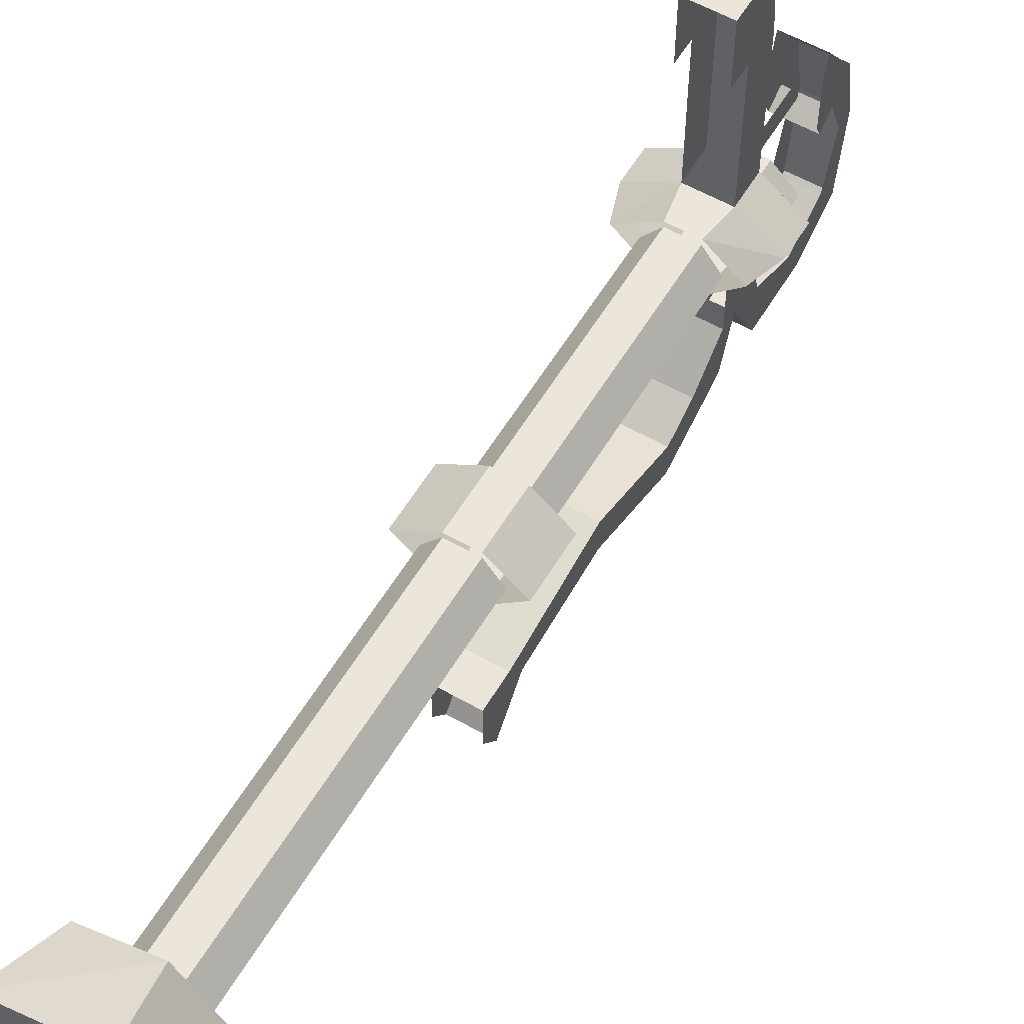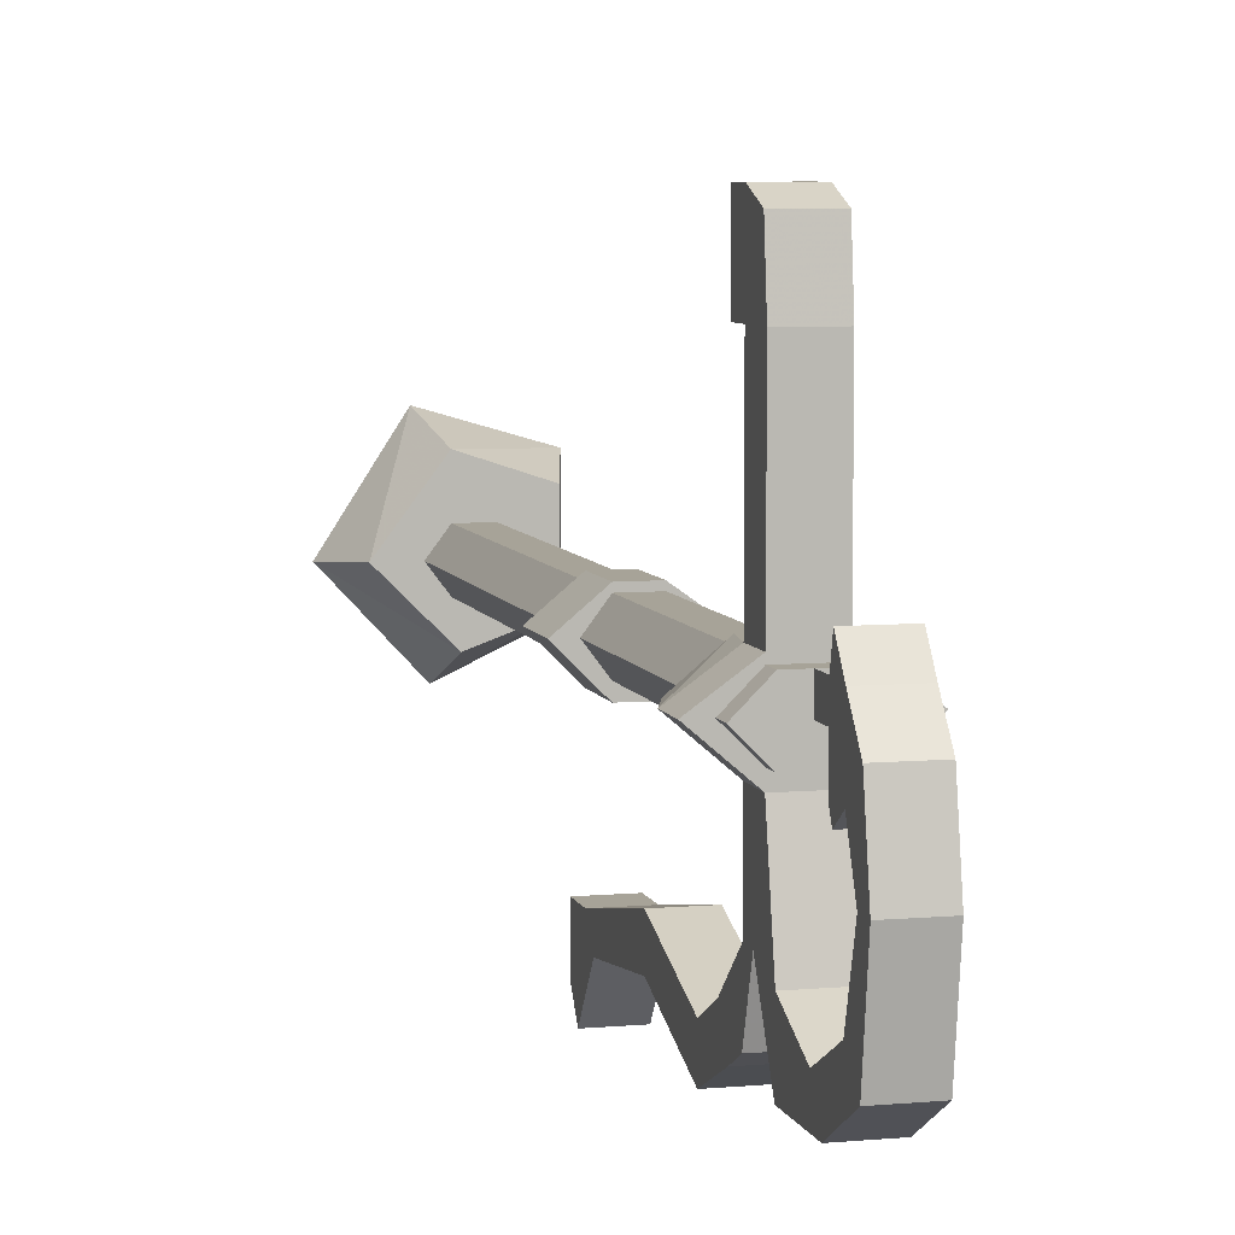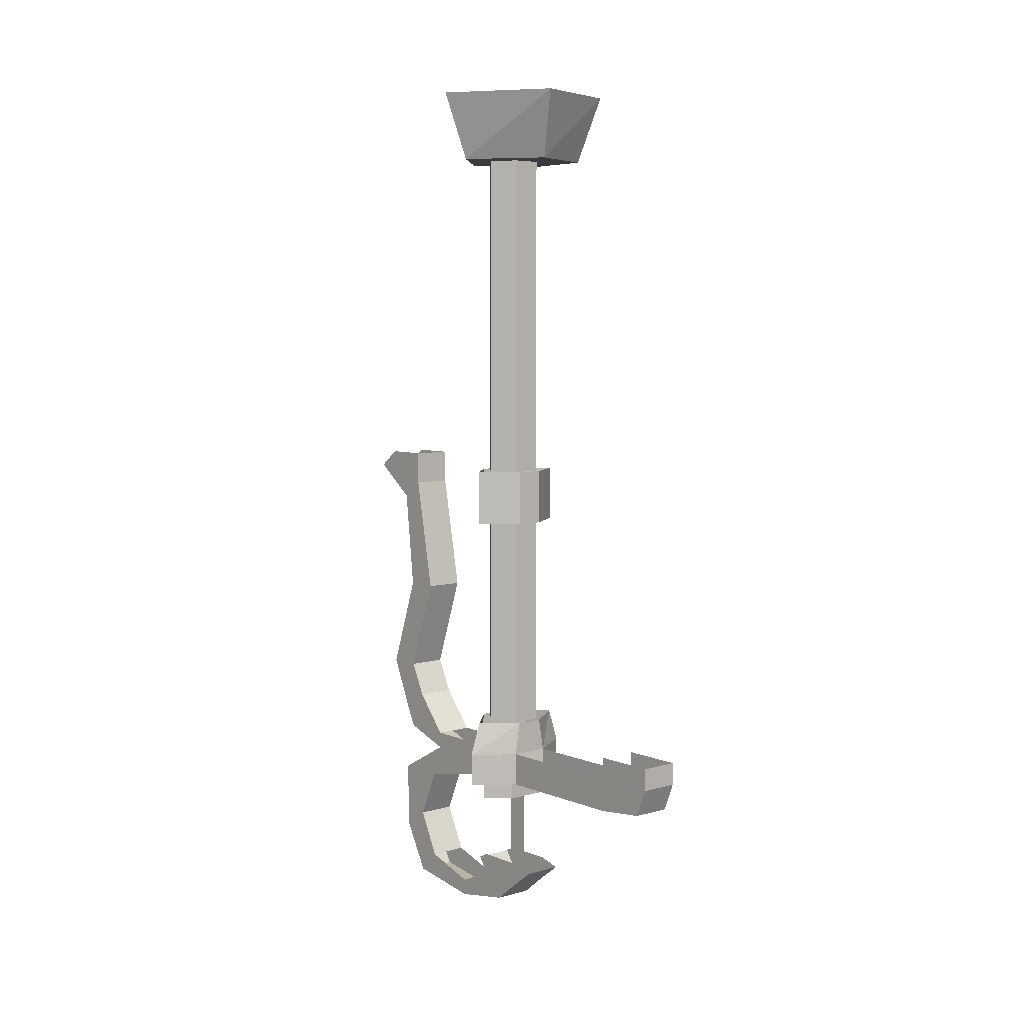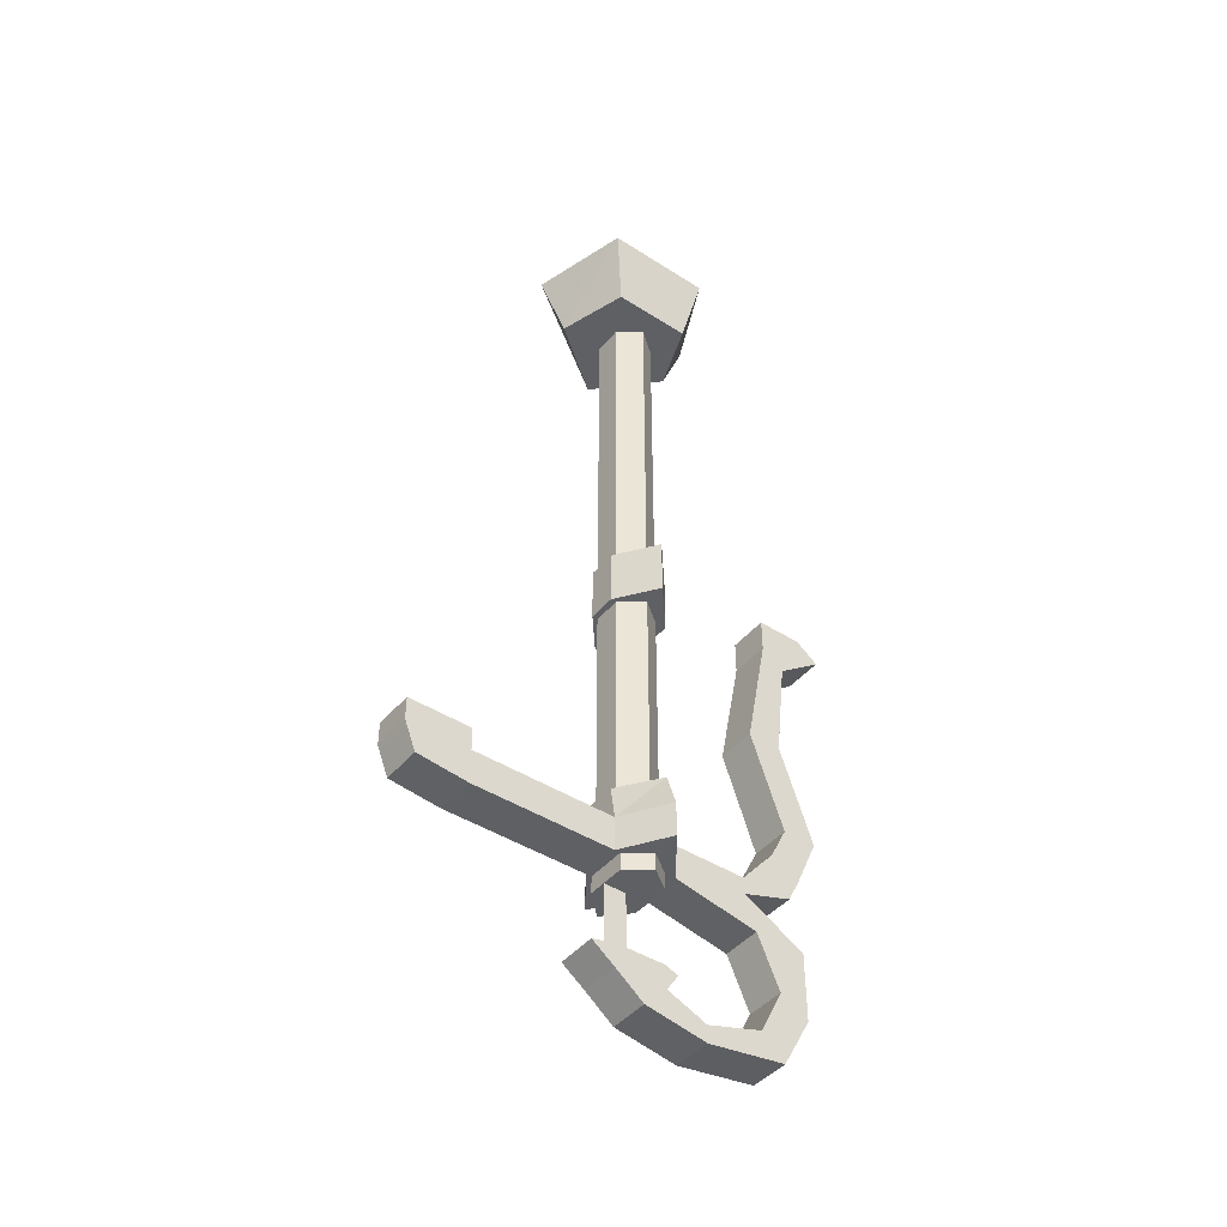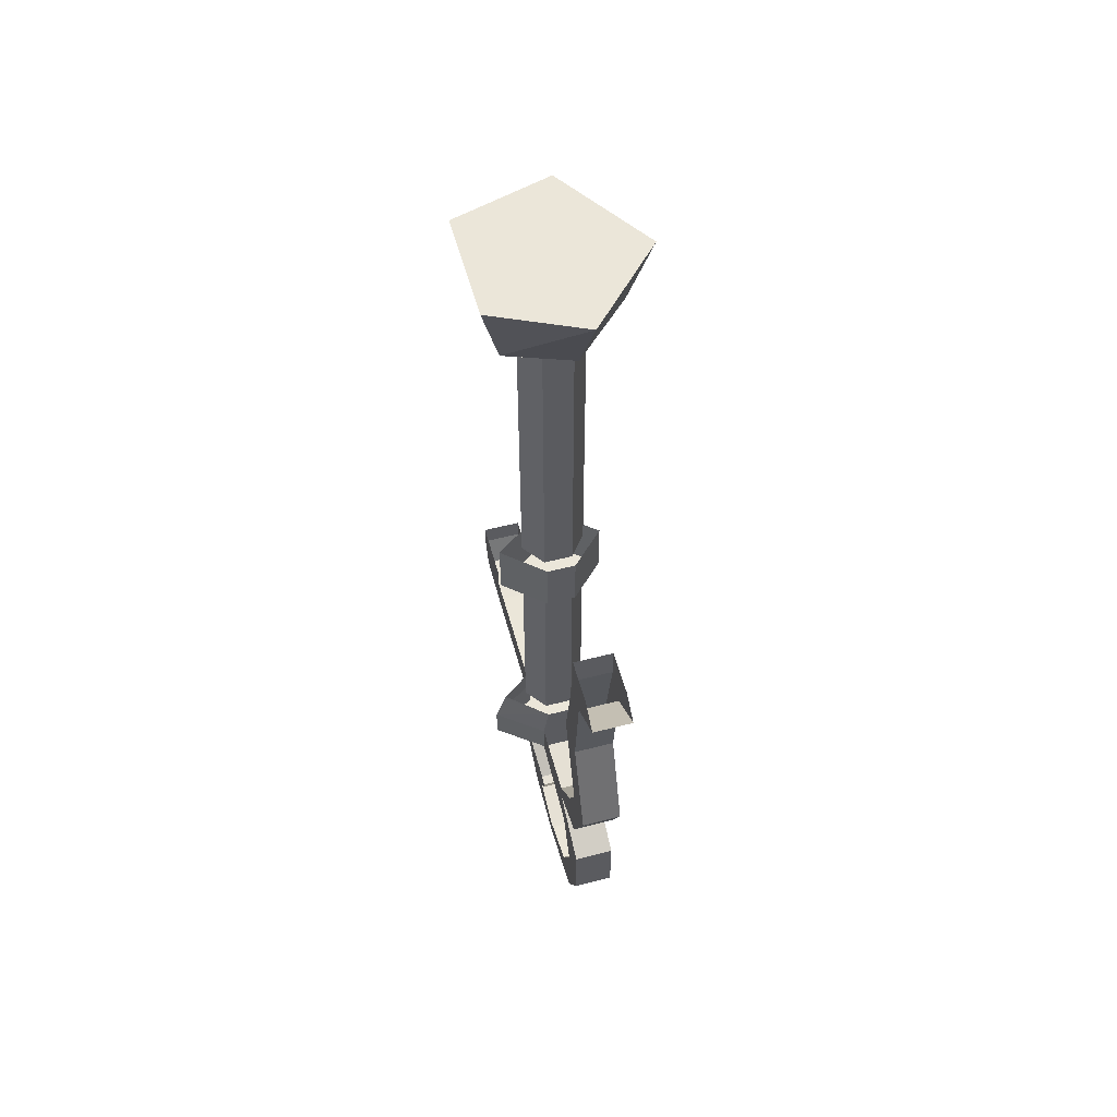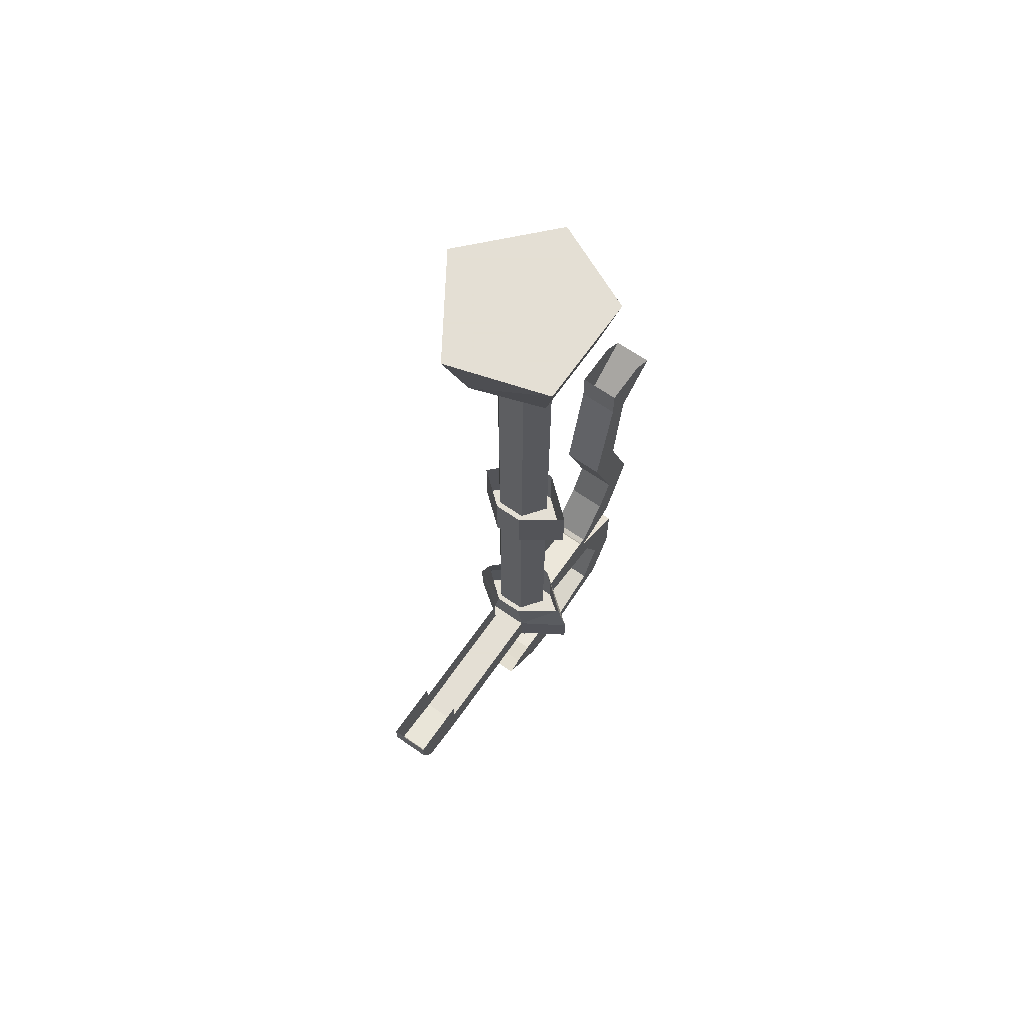
<metadata>
{"format":"obj","ext":"obj","renderer":"f3d","projection":"perspective","resolution":1024,"background":"white","views":[{"elev":57.5,"azim":-149.4,"up":"+Z"},{"elev":6.8,"azim":-14.6,"up":"+Z"},{"elev":6.0,"azim":-40.0,"up":"+Y"},{"elev":-44.2,"azim":53.2,"up":"+Y"},{"elev":55.4,"azim":164.8,"up":"+Y"},{"elev":66.3,"azim":34.9,"up":"+Y"}]}
</metadata>
<code>
v -0.03906 0 0.1328
v -0.125 0 0
v -0.09375 -0.09375 0.007812
v -0.02344 -0.09375 0.1016
v 0.09375 0 0.09375
v -0.02344 0 -0.1094
v -0.01562 -0.09375 -0.07031
v 0.07031 -0.09375 -0.03906
v 0.07031 -0.09375 0.07031
v 0.09375 0 -0.05469
v -0.08594 -1.031 0.007812
v -0.03125 -1.031 -0.03906
v 0.02344 -1.031 -0.03906
v 0.08594 -1.031 0.007812
v 0.02344 -1.031 0.04688
v -0.03125 -1.031 0.04688
v -0.03125 -0.9844 0.04688
v -0.08594 -0.9844 0.007812
v -0.03125 -0.9844 -0.03906
v 0.02344 -0.9844 -0.03906
v 0.08594 -0.9844 0.007812
v 0.02344 -0.9844 0.04688
v 0.02344 -0.9844 0.2422
v 0.02344 -1.031 0.2422
v -0.03125 -1.031 0.2422
v -0.03125 -0.9844 0.2422
v -0.03125 -0.9844 0.3281
v -0.03125 -0.9531 0.2422
v -0.03125 -0.9531 0.3281
v 0.02344 -0.9844 0.3281
v 0.02344 -0.9531 0.3281
v 0.02344 -0.9531 0.2422
v -0.0625 -1.055 0.007812
v -0.03125 -1.055 -0.02344
v 0.02344 -1.055 -0.02344
v 0.04688 -1.055 0.007812
v 0.02344 -1.055 0.03906
v -0.03125 -1.055 0.03906
v -0.03125 -1.031 0.03906
v -0.0625 -1.031 0.007812
v -0.03125 -1.031 -0.02344
v 0.02344 -1.031 -0.02344
v 0.04688 -1.031 0.007812
v 0.02344 -1.031 0.03906
v 0.02344 -1.023 0.3125
v -0.03125 -1.023 0.3125
v -0.007812 -1.156 0.03906
v -0.007812 -1.156 0.007812
v -0.007812 -1.055 0.007812
v -0.007812 -1.055 0.03906
v -0.03125 -1.055 -0.1562
v 0.02344 -1.055 -0.1562
v 0.02344 -1.008 -0.1406
v 0.02344 -0.9844 -0.1406
v 0.02344 -0.9844 -0.2109
v 0.02344 -0.9531 -0.2266
v 0.02344 -0.9297 -0.1875
v -0.03125 -0.9297 -0.1875
v -0.03125 -0.9844 -0.1406
v -0.03125 -0.9844 -0.2109
v -0.03125 -1.008 -0.1406
v -0.03125 -1.055 -0.2266
v -0.03125 -1.148 -0.2266
v -0.03125 -1.125 -0.1875
v 0.02344 -1.125 -0.1875
v 0.02344 -1.055 -0.2266
v -0.03125 -0.9531 -0.2266
v 0.02344 -0.8828 -0.2578
v 0.02344 -0.8828 -0.2109
v -0.03125 -0.8828 -0.2109
v 0.02344 -1.164 -0.03906
v 0.02344 -1.188 -0.02344
v -0.03125 -1.188 -0.02344
v -0.03125 -1.164 -0.03906
v -0.03125 -1.188 0.04688
v -0.03125 -1.164 0.07812
v -0.03125 -1.156 -0.02344
v -0.03125 -1.156 0.04688
v -0.03125 -1.219 0.007812
v -0.03125 -1.234 -0.07812
v 0.02344 -1.234 -0.07812
v 0.02344 -1.219 0.007812
v 0.02344 -1.188 0.04688
v 0.02344 -1.164 0.07812
v 0.02344 -1.156 0.04688
v 0.02344 -1.156 -0.02344
v -0.03125 -1.211 -0.07812
v -0.03125 -1.219 -0.1875
v 0.02344 -1.219 -0.1875
v 0.02344 -1.188 -0.1562
v 0.02344 -1.211 -0.07812
v -0.03125 -1.188 -0.1562
v 0.02344 -1.148 -0.2266
v -0.02344 -0.09375 0.03906
v -0.04688 -0.09375 0.007812
v -0.04688 -0.5547 0.007812
v -0.02344 -0.5547 0.03906
v 0.01562 -0.09375 0.03906
v 0.01562 -0.5547 0.03906
v 0.03906 -0.09375 0.007812
v 0.03906 -0.5547 0.007812
v 0.01562 -0.09375 -0.02344
v 0.01562 -0.5547 -0.02344
v -0.02344 -0.09375 -0.02344
v -0.02344 -0.5547 -0.02344
v -0.03125 -0.75 -0.2109
v -0.03125 -0.6094 -0.2266
v 0.02344 -0.6094 -0.2266
v 0.02344 -0.75 -0.2109
v -0.03125 -0.8828 -0.2578
v -0.03125 -0.75 -0.1641
v -0.03125 -0.5859 -0.1953
v -0.03125 -0.5625 -0.2891
v 0.02344 -0.5625 -0.2891
v 0.02344 -0.5391 -0.2578
v 0.02344 -0.5391 -0.1953
v 0.02344 -0.5859 -0.1953
v 0.02344 -0.75 -0.1641
v -0.03125 -0.5391 -0.1953
v -0.03125 -0.5391 -0.2578
v -0.02344 -0.9375 -0.03906
v 0.01562 -0.9375 -0.03906
v 0.07031 -0.9375 0.007812
v 0.01562 -0.9375 0.04688
v -0.02344 -0.9375 0.04688
v -0.07031 -0.9375 0.007812
v 0.01562 -0.9375 0.03906
v 0.03906 -0.9375 0.007812
v 0.03906 -0.6328 0.007812
v 0.01562 -0.6328 0.03906
v -0.02344 -0.9375 0.03906
v -0.02344 -0.6328 0.03906
v -0.04688 -0.9375 0.007812
v -0.04688 -0.6328 0.007812
v -0.02344 -0.9375 -0.02344
v -0.02344 -0.6328 -0.02344
v 0.01562 -0.9375 -0.02344
v 0.01562 -0.6328 -0.02344
v 0.07031 -0.6328 0.007812
v 0.01562 -0.6328 -0.03906
v 0.01562 -0.5547 -0.03906
v 0.07031 -0.5547 0.007812
v 0.01562 -0.6328 0.04688
v -0.07031 -0.6328 0.007812
v -0.02344 -0.6328 -0.03906
v -0.02344 -0.5547 -0.03906
v -0.07031 -0.5547 0.007812
v 0.01562 -0.5547 0.04688
v -0.02344 -0.6328 0.04688
v -0.02344 -0.5547 0.04688
f 1 2 3
f 1 3 4
f 1 4 5
f 1 5 2
f 2 5 6
f 2 6 7
f 2 7 3
f 3 7 4
f 4 7 8
f 4 8 9
f 4 9 5
f 5 9 10
f 5 10 6
f 6 10 8
f 6 8 7
f 10 9 8
f 11 12 13
f 11 13 14
f 11 14 15
f 11 15 16
f 15 24 25
f 15 25 16
f 29 27 30
f 29 30 31
f 33 34 35
f 33 35 36
f 33 36 37
f 33 37 38
f 24 45 46
f 24 46 25
f 27 46 45
f 27 45 30
f 12 51 52
f 12 52 13
f 54 57 58
f 54 58 59
f 59 58 60
f 59 60 19
f 19 60 61
f 51 64 65
f 51 65 52
f 53 66 61
f 53 61 55
f 55 61 60
f 55 60 56
f 56 60 67
f 56 67 68
f 57 69 70
f 57 70 58
f 58 70 67
f 58 67 60
f 79 80 81
f 79 81 82
f 79 82 75
f 75 82 83
f 75 83 76
f 76 83 84
f 80 88 89
f 80 89 81
f 88 63 93
f 88 93 89
f 90 65 64
f 90 64 92
f 66 93 63
f 66 63 62
f 66 62 61
f 106 107 108
f 106 108 109
f 106 109 110
f 106 110 70
f 106 70 111
f 106 111 112
f 106 112 107
f 107 112 113
f 107 113 114
f 107 114 108
f 109 68 110
f 110 68 67
f 110 67 70
f 117 116 119
f 117 119 112
f 117 112 118
f 118 112 111
f 118 111 69
f 69 111 70
f 112 119 120
f 112 120 113
f 139 143 144
f 139 144 140
f 140 144 145
f 143 149 144
f 11 16 17
f 11 17 18
f 11 18 12
f 12 18 19
f 12 19 13
f 13 19 20
f 13 20 14
f 14 20 21
f 14 21 15
f 15 21 22
f 15 22 23
f 15 23 24
f 16 25 17
f 17 25 26
f 26 25 27
f 26 27 28
f 28 27 29
f 31 30 23
f 31 23 32
f 33 38 39
f 33 39 40
f 33 40 34
f 34 40 41
f 34 41 35
f 35 41 42
f 35 42 36
f 36 42 43
f 36 43 37
f 37 43 44
f 37 44 38
f 38 44 39
f 23 30 45
f 23 45 24
f 25 46 27
f 47 48 49
f 47 49 50
f 47 50 48
f 48 50 49
f 13 52 53
f 13 53 20
f 20 53 54
f 54 53 55
f 54 55 56
f 54 56 57
f 19 61 12
f 12 61 62
f 12 62 51
f 51 62 63
f 51 63 64
f 52 65 66
f 52 66 53
f 56 68 57
f 57 68 69
f 71 72 73
f 71 73 74
f 74 73 75
f 74 75 76
f 74 76 77
f 77 76 78
f 79 75 73
f 79 73 80
f 84 83 72
f 84 72 71
f 84 71 85
f 85 71 86
f 80 73 87
f 80 87 88
f 81 89 90
f 81 90 91
f 81 91 82
f 82 91 72
f 82 72 83
f 88 87 92
f 88 92 64
f 88 64 63
f 89 93 90
f 90 93 65
f 66 65 93
f 94 95 96
f 94 96 97
f 94 97 98
f 98 97 99
f 98 99 100
f 100 99 101
f 100 101 102
f 102 101 103
f 102 103 104
f 104 103 105
f 104 105 95
f 95 105 96
f 108 114 115
f 108 115 116
f 108 116 117
f 108 117 118
f 108 118 109
f 109 118 68
f 118 69 68
f 20 19 121
f 20 121 122
f 20 122 21
f 21 122 123
f 21 123 22
f 22 123 124
f 22 124 17
f 17 124 125
f 17 125 18
f 18 125 126
f 18 126 19
f 19 126 121
f 127 128 129
f 127 129 130
f 127 130 131
f 131 130 132
f 131 132 133
f 133 132 134
f 133 134 135
f 135 134 136
f 135 136 137
f 137 136 138
f 137 138 128
f 128 138 129
f 139 140 141
f 139 141 142
f 139 142 143
f 140 145 146
f 140 146 141
f 145 144 147
f 145 147 146
f 143 142 148
f 143 148 149
f 144 149 150
f 144 150 147
f 149 148 150

</code>
